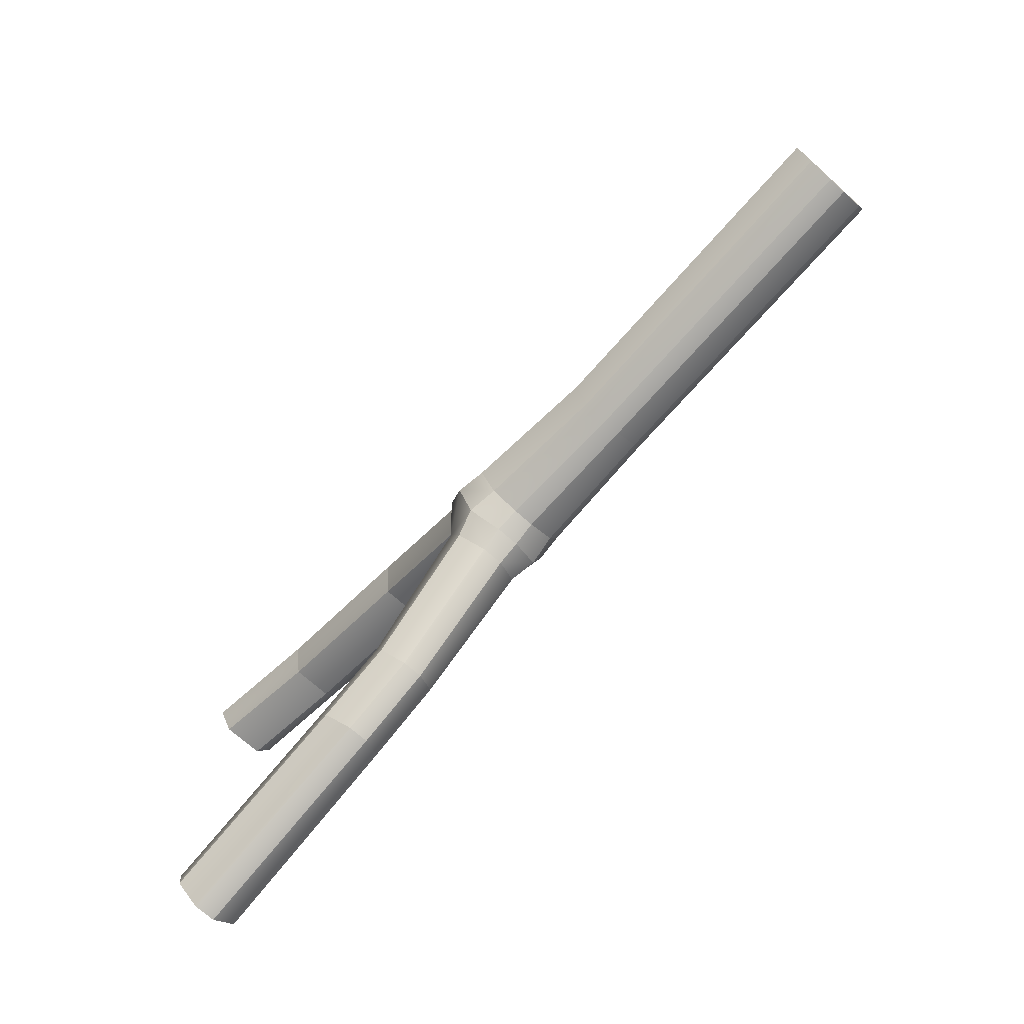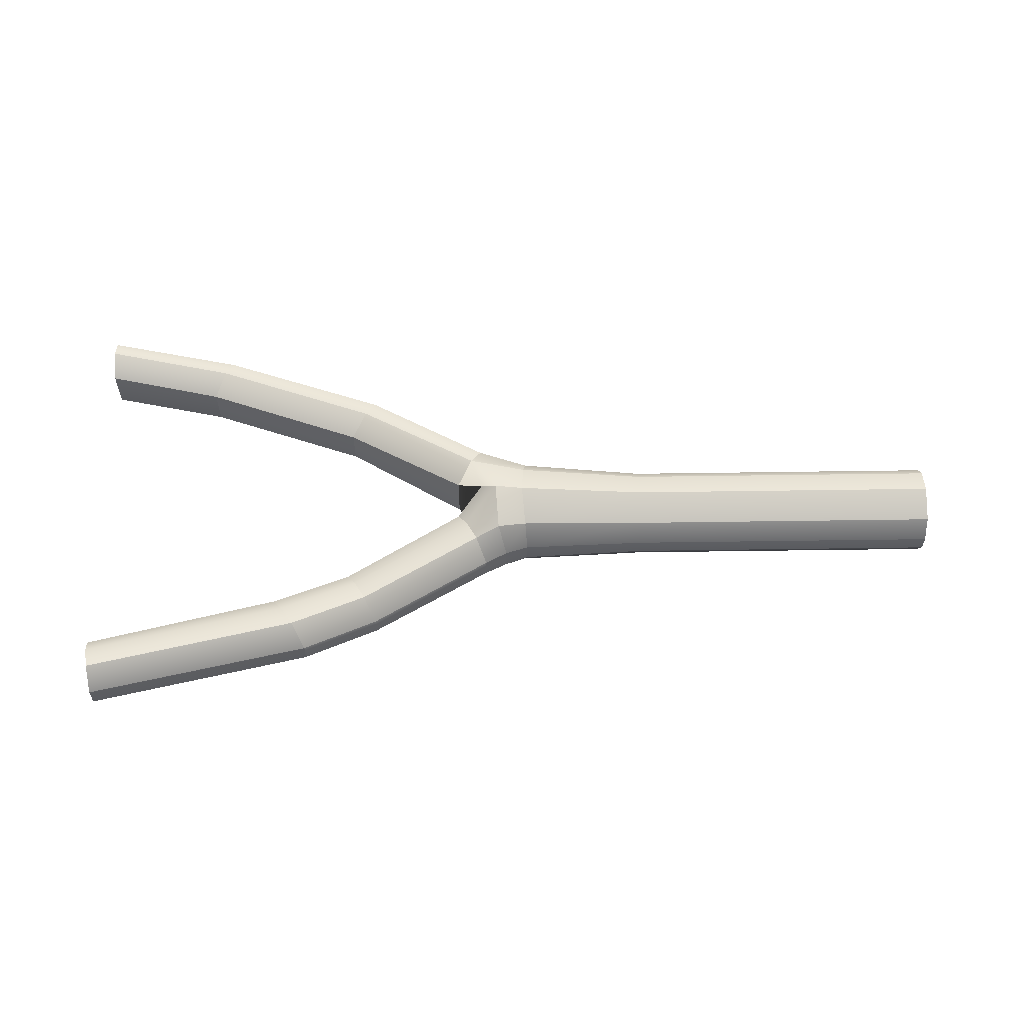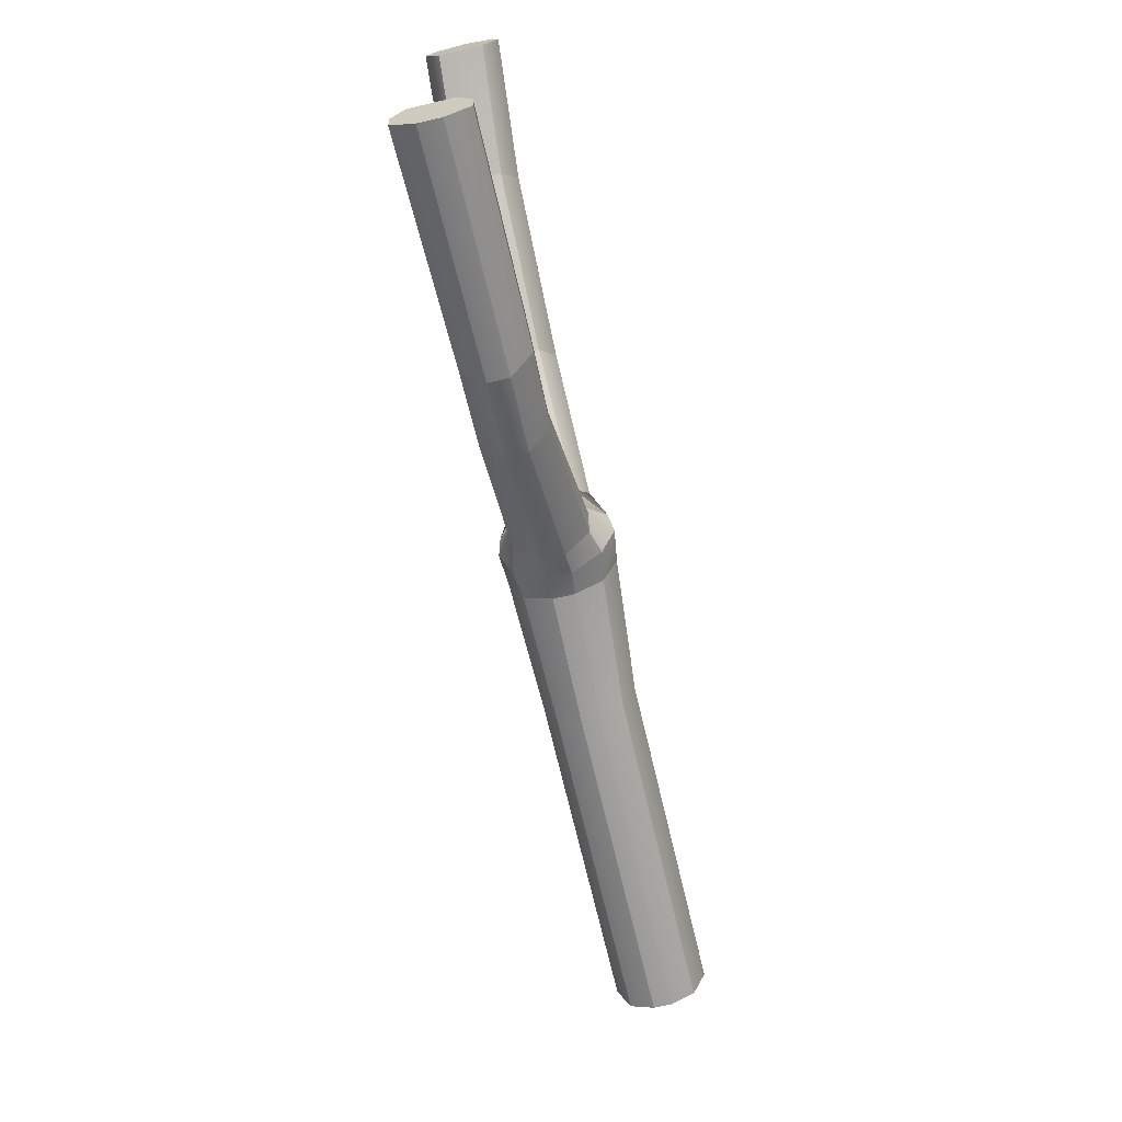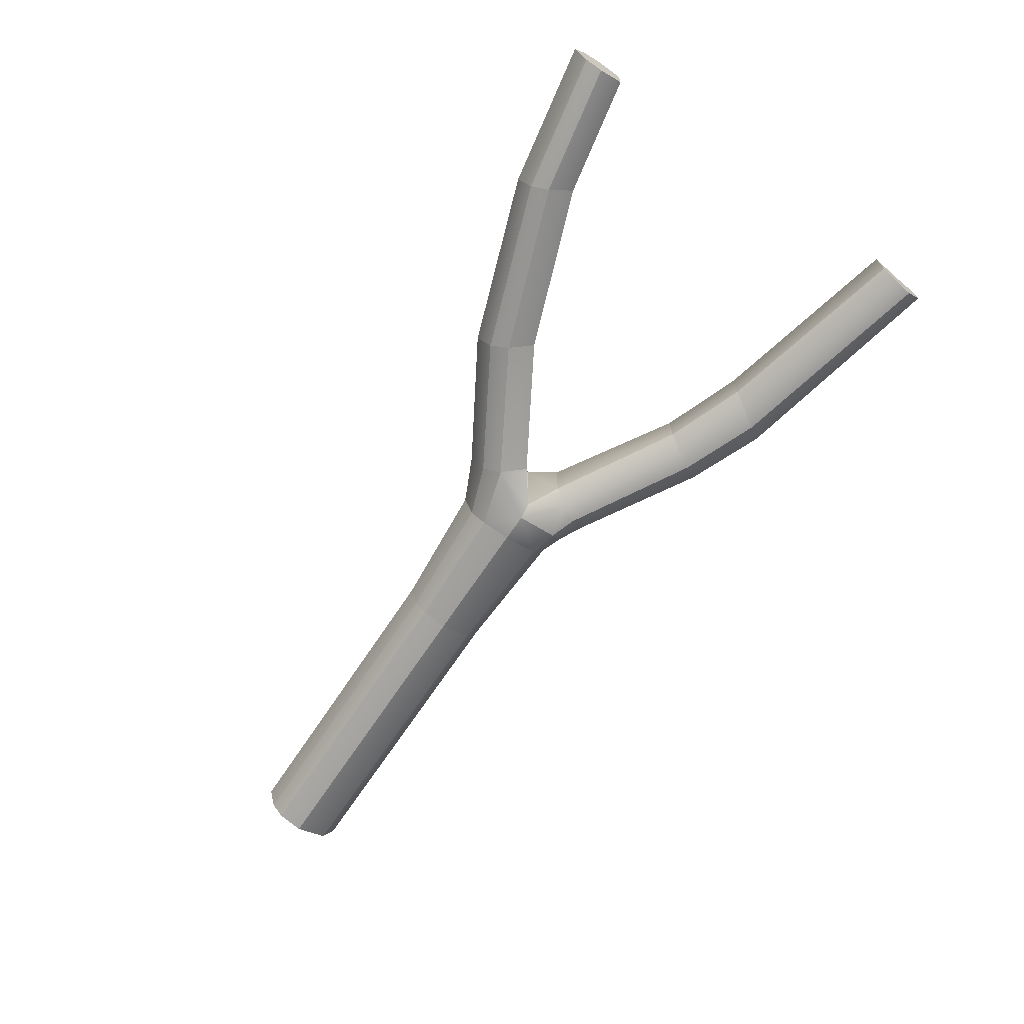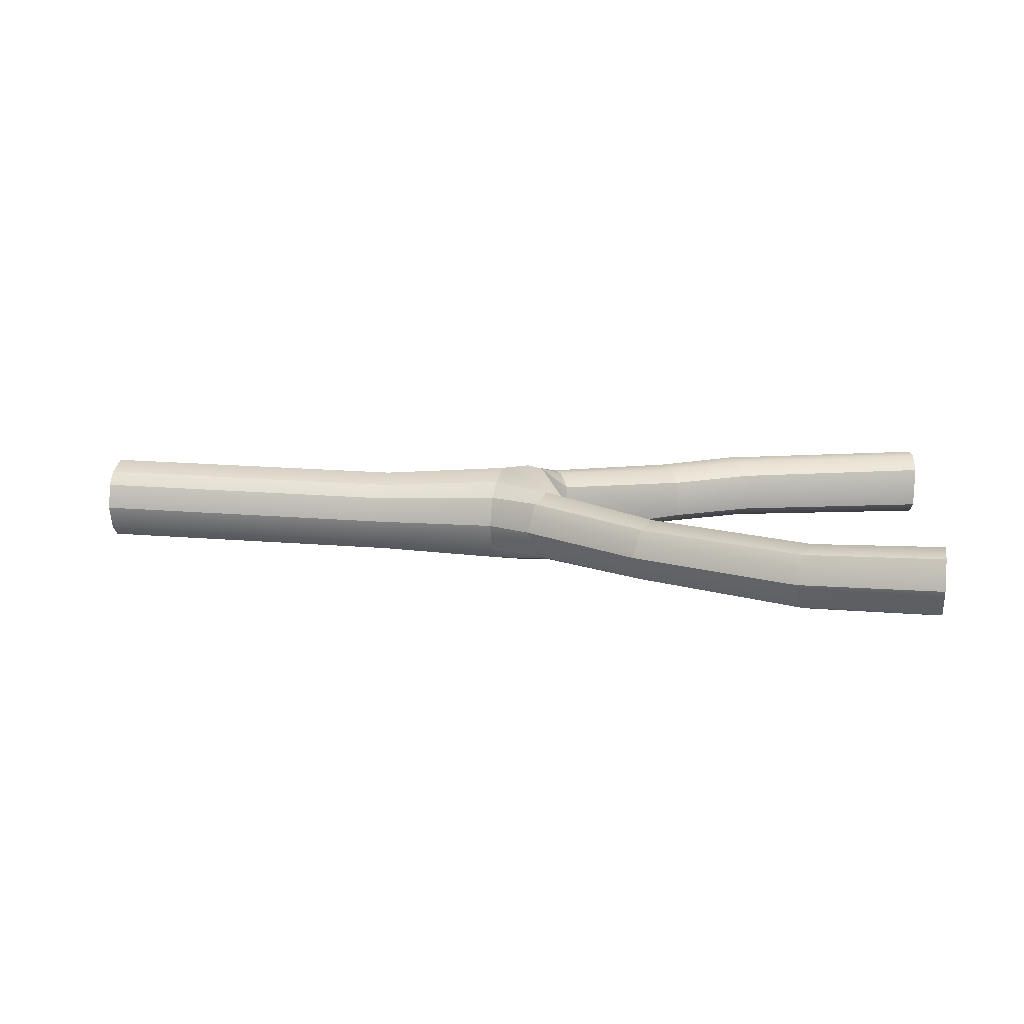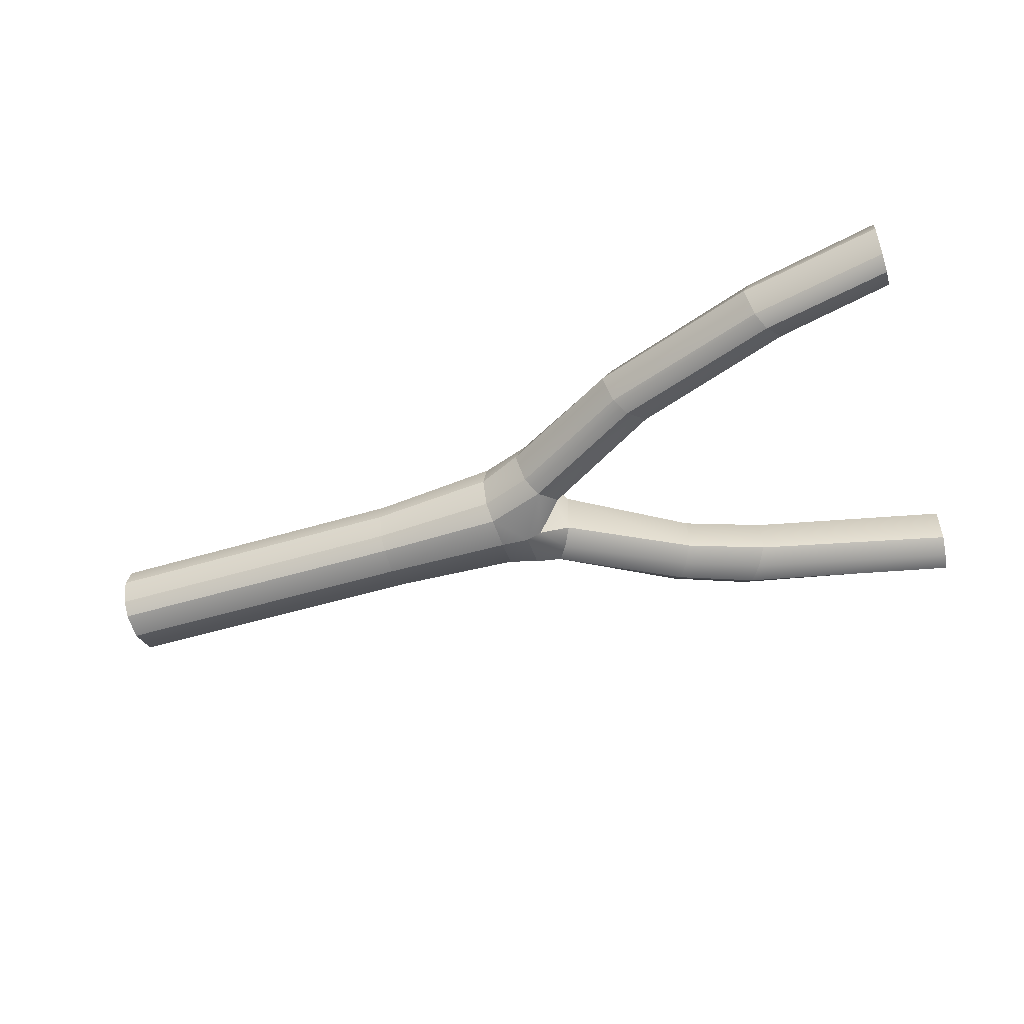
<metadata>
{"format":"obj","ext":"obj","renderer":"f3d","projection":"perspective","resolution":1024,"background":"white","views":[{"elev":-71.5,"azim":-131.7,"up":"+Z"},{"elev":58.0,"azim":179.3,"up":"+Y"},{"elev":-70.8,"azim":103.0,"up":"+Z"},{"elev":-68.5,"azim":56.6,"up":"+Y"},{"elev":17.1,"azim":8.8,"up":"+Y"},{"elev":-51.0,"azim":18.4,"up":"+Y"}]}
</metadata>
<code>
g default
v -0.3314 0.02739 0.01175
v -0.6084 0.5307 -0.2132
v -0.6205 0.2518 -0.296
v -0.6084 0.09433 -0.2132
v -0.5999 0.05817 0.171
v -0.6211 0.3125 0.3084
v -0.6144 0.4847 0.2582
v -3.182 0.5572 0.000556
v -3.182 0.4845 -0.1843
v -3.182 0.1147 -0.1843
v -3.182 0.2996 0.2581
v 2.129 0.5385 1.235
v 2.129 0.1659 1.133
v -0.5901 0.01204 0.003328
v 2.102 0.1956 -0.9851
v 2.064 0.2546 -1.296
v -0.4222 -0.002096 0.004796
v -0.4861 0.2485 -0.3454
v -0.1815 0.1693 0.1233
v -0.2341 0.09982 -0.2045
v -0.3576 0.3802 -0.4112
v -0.2341 0.5351 -0.2045
v -0.3233 0.487 0.3605
v -0.2659 0.09663 0.2645
v 0.3385 0.3567 -0.8156
v 0.5168 0.2069 0.5293
v 0.3756 0.4762 0.7615
v 0.4342 0.1286 0.6651
v 0.4656 0.1164 -0.6067
v 0.4656 0.4796 -0.6067
v 0.9127 0.1288 -0.7894
v 0.7707 0.3726 -1.004
v 0.9127 0.4973 -0.7894
v 1.338 0.4798 1.1
v 1.384 0.1201 1.004
v -0.6205 0.3732 -0.296
v -0.6144 0.1403 0.2582
v -0.5999 0.5668 0.171
v -1.347 0.5479 0.001419
v -1.347 0.3416 -0.2513
v -1.347 0.2392 -0.2513
v -1.347 0.07446 0.147
v -1.347 0.1448 0.2174
v -1.347 0.436 0.2174
v -1.347 0.5064 0.147
v -3.182 0.1539 0.2166
v -3.182 0.5157 0.1462
v -3.182 0.3508 -0.2522
v -3.182 0.2484 -0.2522
v -3.182 0.04201 0.000556
v -3.182 0.08355 0.1462
v -3.182 0.4453 0.2166
v 2.087 0.1228 -1.074
v 2.064 0.3804 -1.296
v 2.087 0.5122 -1.074
v 2.129 0.5774 1.133
v 2.129 0.2047 1.235
v -0.5901 0.6129 0.003328
v -0.3314 0.6214 0.01175
v -0.3627 0.3175 0.4263
v 2.071 0.1203 -1.183
v 2.071 0.5147 -1.183
v 2.102 0.4394 -0.9851
v -0.4861 0.3864 -0.3454
v -0.1815 0.4657 0.1233
v -0.4392 0.07476 -0.2475
v -0.4222 0.6384 0.004796
v -0.2967 0.113 -0.3093
v 0.4032 0.1141 -0.7093
v 0.5168 0.4342 0.5293
v 0.3329 0.3206 0.8316
v 0.843 0.1265 -0.895
v -1.347 0.4752 -0.1834
v -1.347 0.03294 0.001419
v -0.4392 0.5602 -0.2475
v -0.1815 0.1693 -0.1165
v -0.3576 0.2548 -0.4112
v -0.2967 0.5219 -0.3093
v -0.1815 0.4657 -0.1165
v -0.2659 0.5383 0.2645
v -0.3233 0.1479 0.3605
v 0.4032 0.482 -0.7093
v 0.5168 0.4117 -0.5225
v 0.5168 0.1844 -0.5225
v 0.3385 0.2394 -0.8156
v 0.4342 0.5125 0.6651
v 0.3756 0.1649 0.7615
v 0.97 0.1977 -0.7028
v 0.7707 0.2536 -1.004
v 0.843 0.4997 -0.895
v 0.97 0.4284 -0.7028
v 1.449 0.4363 0.8692
v 1.305 0.3187 1.17
v 1.449 0.2011 0.8692
v 1.384 0.5173 1.004
v 1.338 0.1576 1.1
v -1.347 0.1056 -0.1834
v -1.347 0.2904 0.2589
v 2.129 0.4935 0.9889
v 2.129 0.3716 1.309
v 2.129 0.2497 0.9889
g SlingShot:Fork_default
f 9 48 49 10 50 51 46 11 52 47 8
f 15 53 61 16 54 62 55 63
f 99 56 12 100 57 13 101
f 51 42 43 46
f 52 44 45 47
f 18 3 36 64
f 77 18 64 21
f 85 77 21 25
f 89 85 25 32
f 16 89 32 54
f 42 5 37 43
f 44 7 38 45
f 64 36 2 75
f 17 14 4 66
f 80 67 58 38
f 80 65 59 67
f 81 60 6 37
f 18 66 4 3
f 24 17 1 19
f 67 75 2 58
f 19 1 59 65
f 76 79 59 1
f 20 17 66 68
f 20 76 1 17
f 77 68 66 18
f 21 64 75 78
f 22 67 59 79
f 22 78 75 67
f 84 83 79 76
f 29 20 68 69
f 29 84 76 20
f 85 69 68 77
f 25 21 78 82
f 30 22 79 83
f 30 82 78 22
f 26 19 65 70
f 86 70 65 80
f 27 23 60 71
f 87 71 60 81
f 28 24 19 26
f 88 91 83 84
f 31 29 69 72
f 31 88 84 29
f 89 72 69 85
f 32 25 82 90
f 33 30 83 91
f 33 90 82 30
f 86 95 92 70
f 87 96 93 71
f 15 63 91 88
f 53 31 72 61
f 53 15 88 31
f 16 61 72 89
f 54 32 90 62
f 55 33 91 63
f 55 62 90 33
f 39 58 2 73
f 41 3 4 97
f 43 37 6 98
f 45 38 58 39
f 56 95 34 12
f 57 96 35 13
f 48 40 41 49
f 34 95 86 27
f 35 96 87 28
f 99 92 95 56
f 100 93 96 57
f 9 73 40 48
f 10 97 74 50
f 50 74 42 51
f 11 98 44 52
f 7 6 60 23
f 80 38 7 23
f 81 37 5 24
f 5 14 17 24
f 86 80 23 27
f 87 81 24 28
f 70 92 94 26
f 71 93 34 27
f 26 94 35 28
f 94 92 99 101
f 34 93 100 12
f 35 94 101 13
f 73 2 36 40
f 40 36 3 41
f 97 4 14 74
f 74 14 5 42
f 98 6 7 44
f 39 73 9 8
f 41 97 10 49
f 43 98 11 46
f 45 39 8 47

</code>
